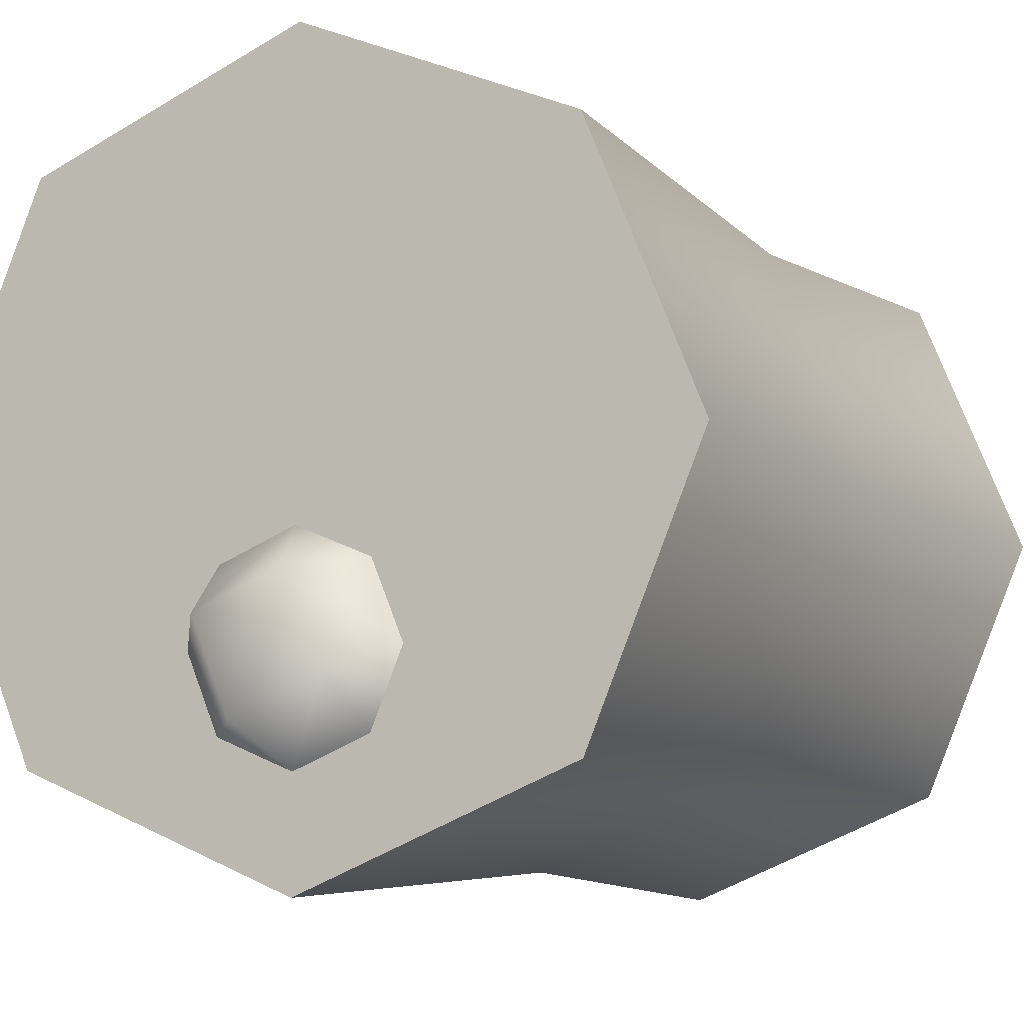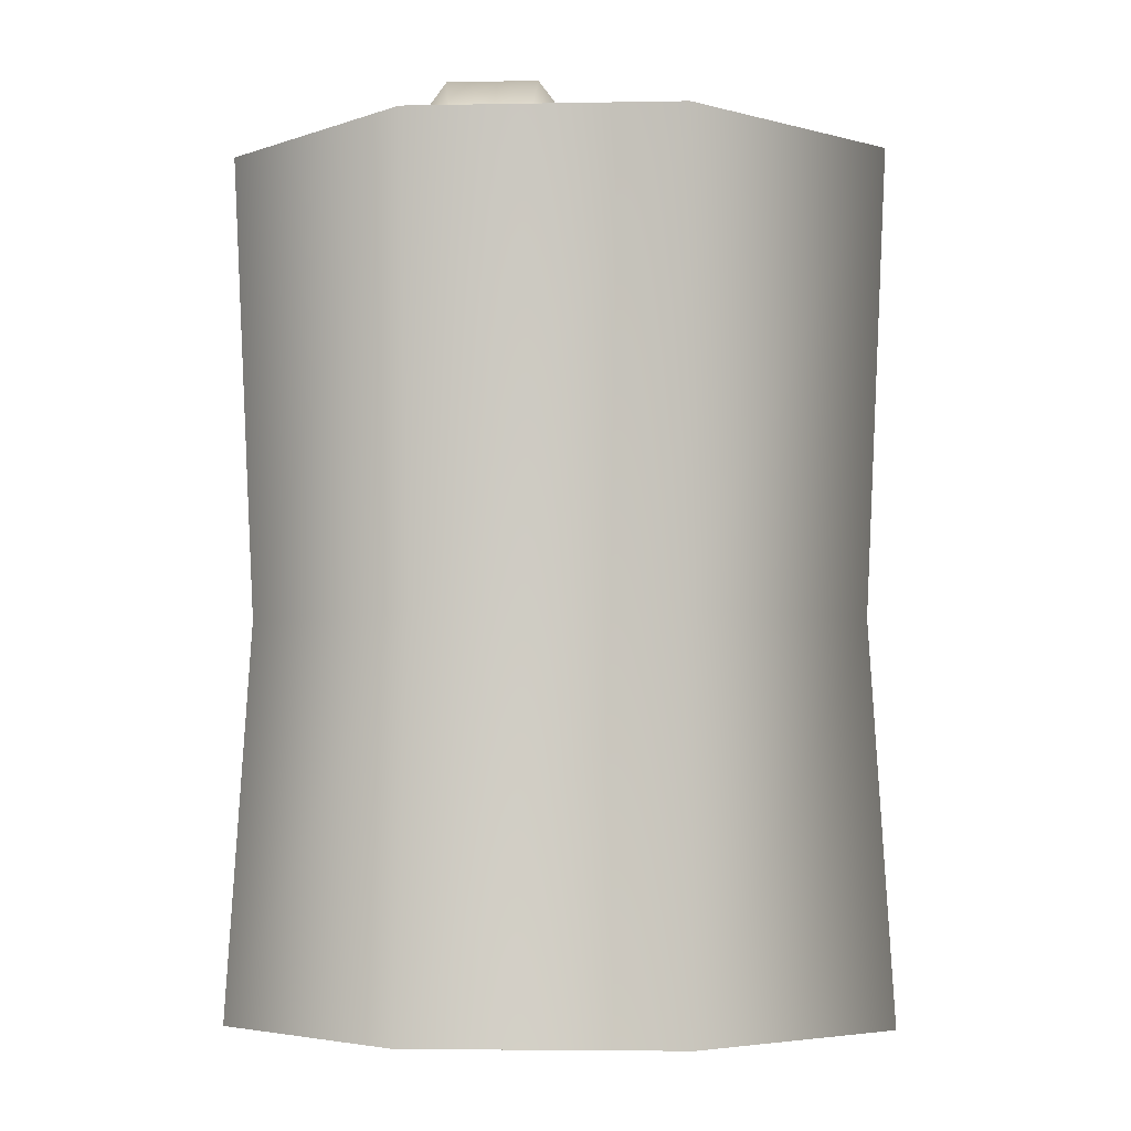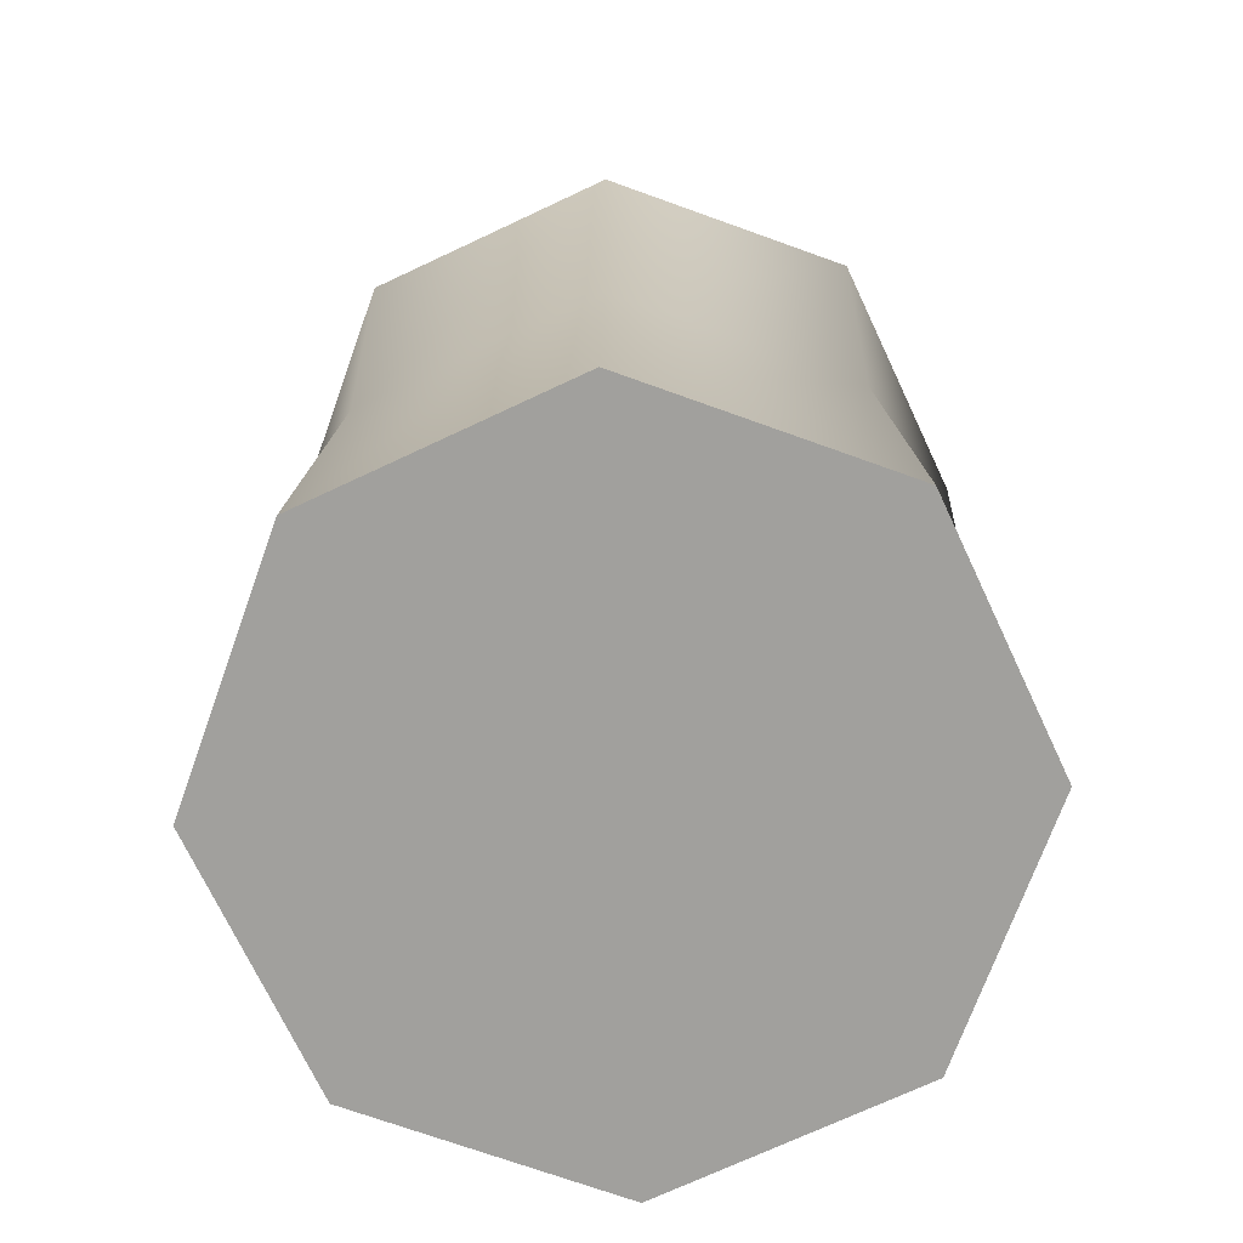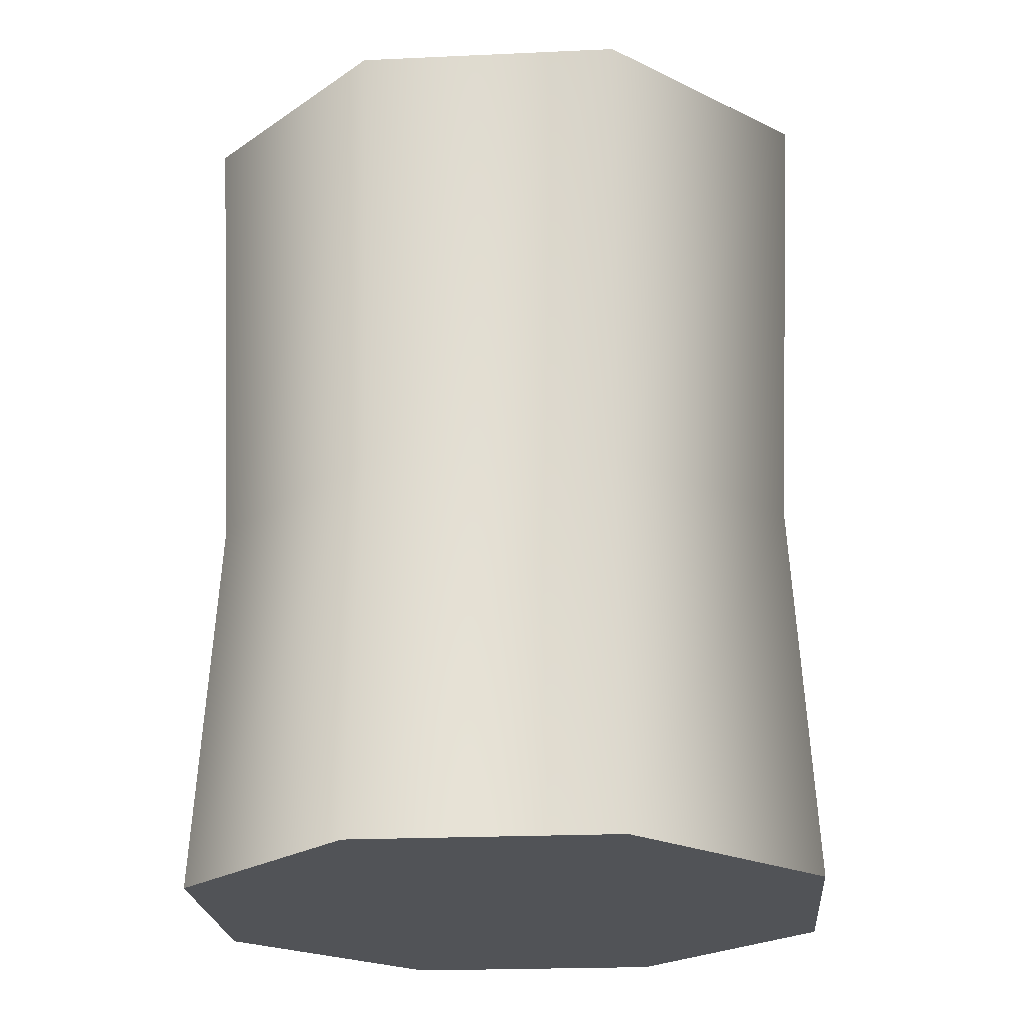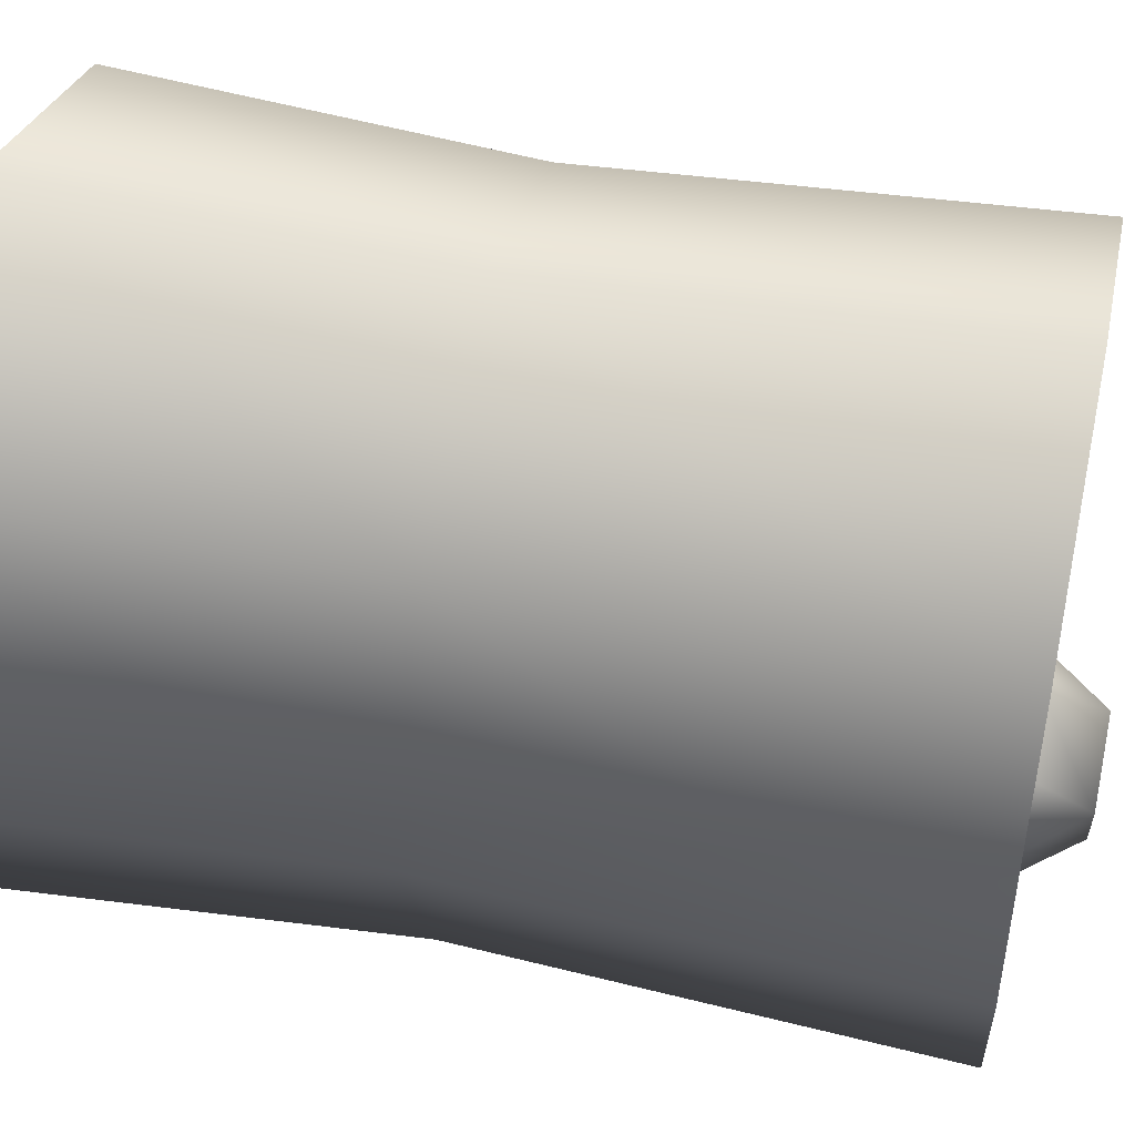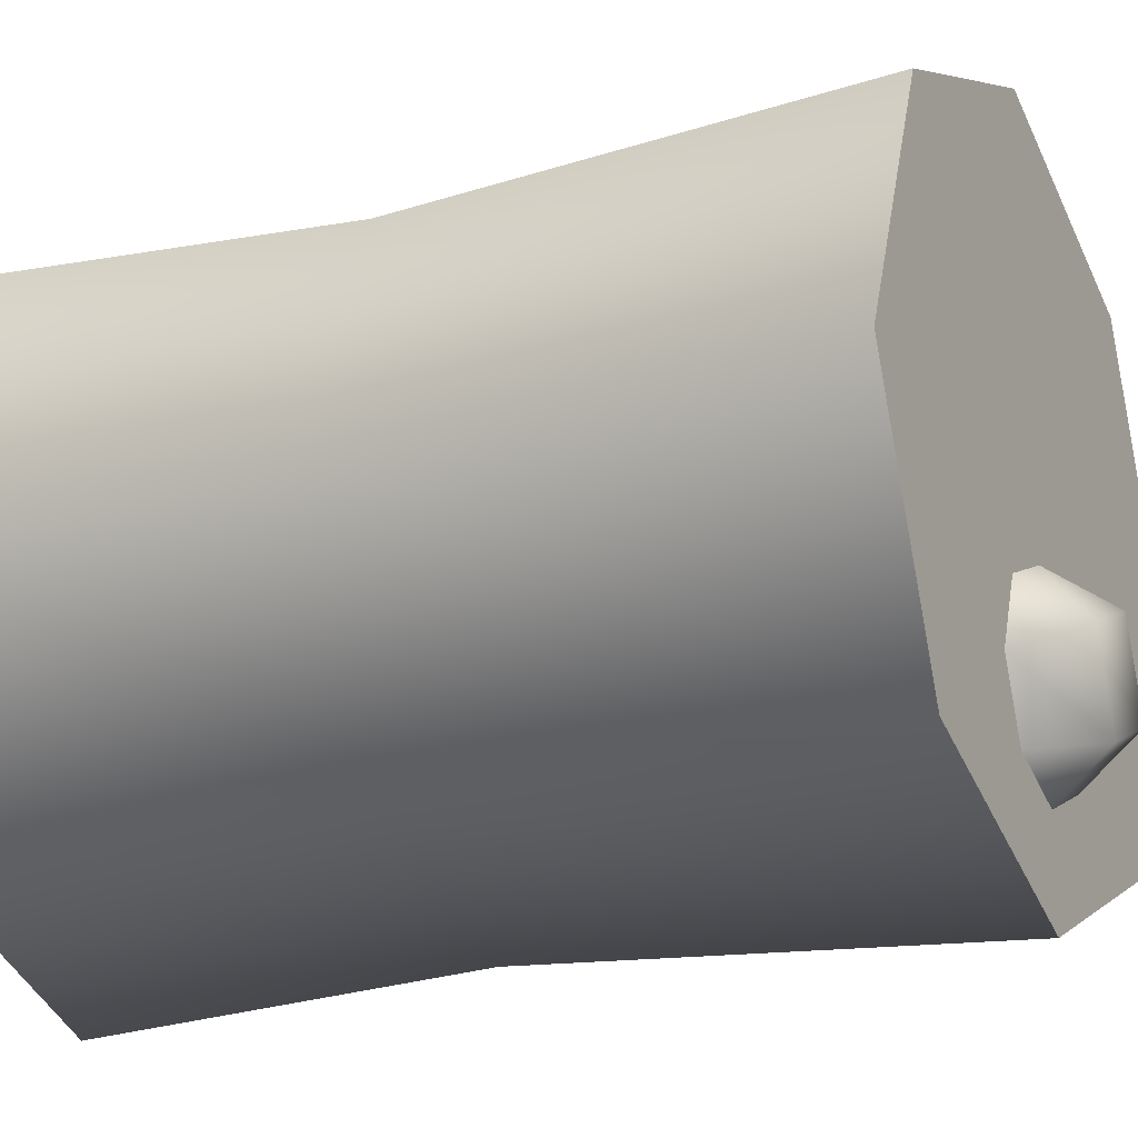
<metadata>
{"format":"obj","ext":"obj","renderer":"f3d","projection":"perspective","resolution":1024,"background":"white","views":[{"elev":-7.7,"azim":-154.7,"up":"+Z"},{"elev":-4.5,"azim":-154.0,"up":"+Y"},{"elev":-71.6,"azim":2.7,"up":"+Y"},{"elev":-22.0,"azim":117.1,"up":"+Y"},{"elev":49.5,"azim":102.3,"up":"+Z"},{"elev":-19.6,"azim":115.9,"up":"+Z"}]}
</metadata>
<code>
v 0.04697 1.776 -0.4157
v 0.1134 1.776 -0.2553
v -0.04697 1.776 -0.1889
v -0.1134 1.776 -0.3493
v 8.398e-07 1.663 -0.4898
v 0.1326 1.663 -0.4349
v -0.1326 1.663 -0.4349
v -0.1875 1.663 -0.3023
v -0.1326 1.663 -0.1697
v -7.394e-07 1.663 -0.1148
v 0.1326 1.663 -0.1697
v 0.1875 1.663 -0.3023
v 0.4828 -0.0007412 -0.4828
v -1.996e-08 -0.0007412 -0.6828
v 0.4828 -0.0007412 0.4828
v 0.6828 -0.0007412 -1.996e-08
v 1.996e-08 -0.0007412 0.6828
v -0.4828 -0.0007412 -0.4828
v -0.4828 -0.0007412 0.4828
v -0.6828 -0.0007412 1.996e-08
v 0.4828 -0.0007412 -0.4828
v 0.4479 0.7663 -0.4479
v 6.083e-07 0.7663 -0.6335
v -1.996e-08 -0.0007412 -0.6828
v 0.6828 -0.0007412 -1.996e-08
v 0.6335 0.7663 1.931e-07
v 0.4828 -0.0007412 0.4828
v 0.4479 0.7663 0.4479
v 1.996e-08 -0.0007412 0.6828
v -6.59e-07 0.7663 0.6335
v -0.4828 -0.0007412 0.4828
v -0.4479 0.7663 0.4479
v -0.6828 -0.0007412 1.996e-08
v -0.6335 0.7663 -1.931e-07
v -0.4828 -0.0007412 -0.4828
v -0.4479 0.7663 -0.4479
v -1.996e-08 -0.0007412 -0.6828
v 6.083e-07 0.7663 -0.6335
v -3.694e-07 1.663 0.6784
v -0.4797 1.663 0.4797
v -0.6784 1.663 -2.379e-07
v -0.4797 1.663 -0.4797
v 3.694e-07 1.663 -0.6784
v 0.4797 1.663 0.4797
v 0.6784 1.663 4.945e-09
v 0.4797 1.663 -0.4797
v 3.694e-07 1.663 -0.6784
v 0.4797 1.663 -0.4797
v 0.1326 1.663 -0.4349
v 8.398e-07 1.663 -0.4898
v 3.694e-07 1.663 -0.6784
v -0.1326 1.663 -0.4349
v -0.4797 1.663 -0.4797
v -0.1875 1.663 -0.3023
v -0.6784 1.663 -2.379e-07
v -0.1326 1.663 -0.1697
v -0.4797 1.663 0.4797
v -7.394e-07 1.663 -0.1148
v -3.694e-07 1.663 0.6784
v 0.1326 1.663 -0.1697
v 0.4797 1.663 0.4797
v 0.1875 1.663 -0.3023
v 0.6784 1.663 4.945e-09
g Barrel3_(2)_805_125
f 1 3 2
f 1 4 3
f 5 4 1
f 6 5 1
f 5 7 4
f 7 8 4
f 8 3 4
f 8 9 3
f 9 10 3
f 10 2 3
f 10 11 2
f 11 12 2
f 12 1 2
f 12 6 1
f 13 15 14
f 13 16 15
f 14 15 17
f 14 17 18
f 18 17 19
f 18 19 20
f 21 23 22
f 21 24 23
f 25 21 22
f 25 22 26
f 27 25 26
f 27 26 28
f 29 27 28
f 29 28 30
f 31 29 30
f 31 30 32
f 33 31 32
f 33 32 34
f 35 33 34
f 35 34 36
f 37 35 36
f 37 36 38
f 32 30 39
f 32 39 40
f 34 32 40
f 34 40 41
f 36 34 41
f 36 41 42
f 38 36 42
f 38 42 43
f 30 44 39
f 30 28 44
f 28 45 44
f 28 26 45
f 26 46 45
f 26 22 46
f 22 47 46
f 22 23 47
f 48 50 49
f 48 51 50
f 51 52 50
f 51 53 52
f 53 54 52
f 53 55 54
f 55 56 54
f 55 57 56
f 57 58 56
f 57 59 58
f 59 60 58
f 59 61 60
f 61 62 60
f 61 63 62
f 63 49 62
f 63 48 49

</code>
